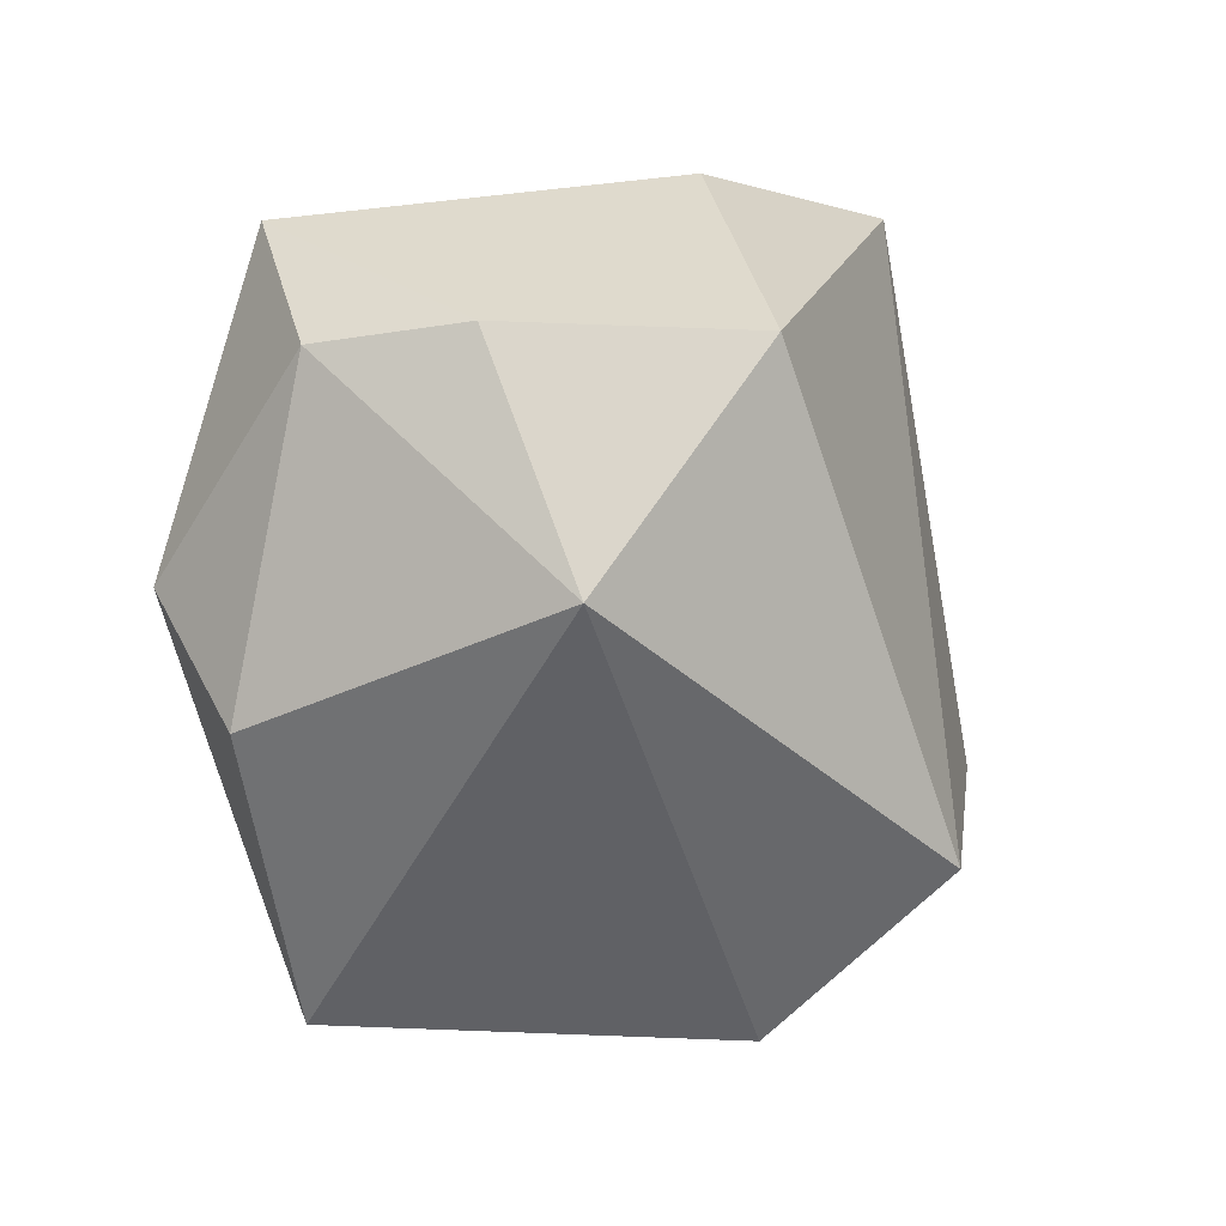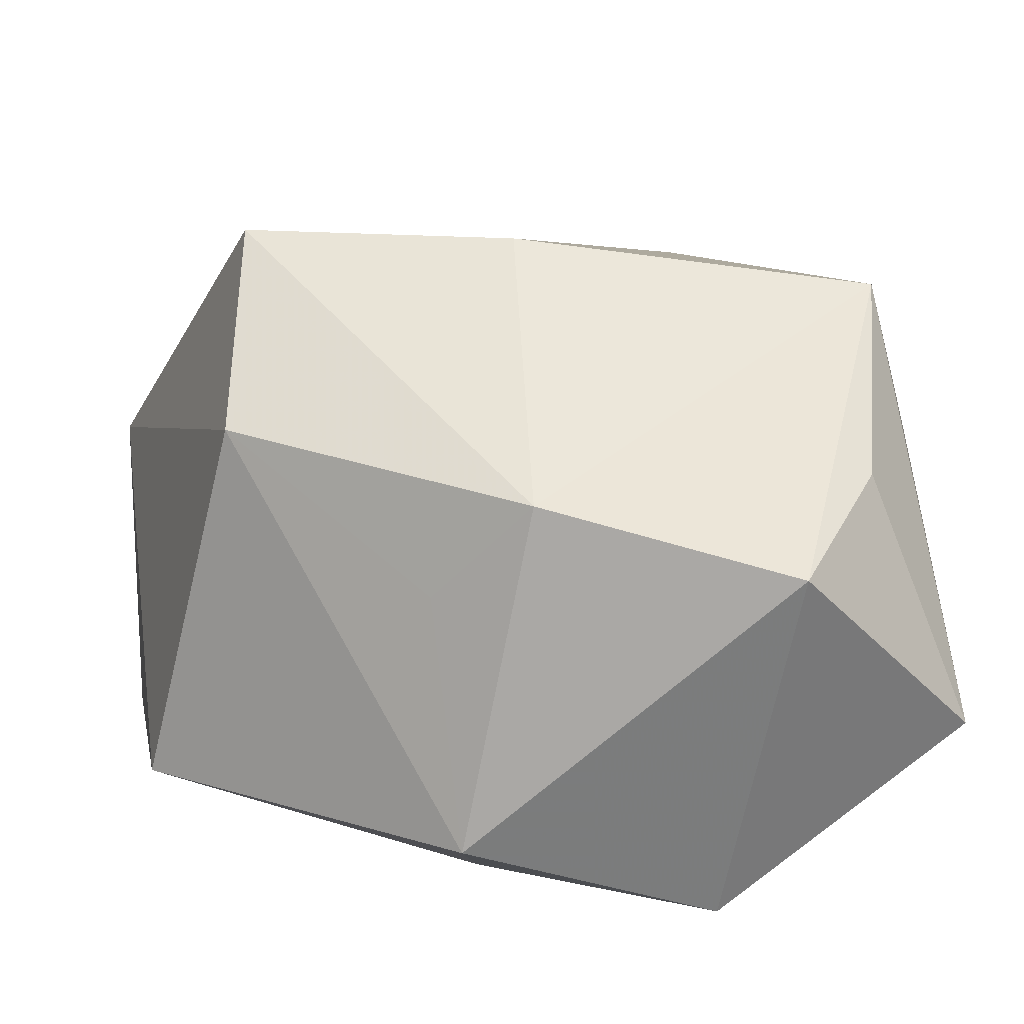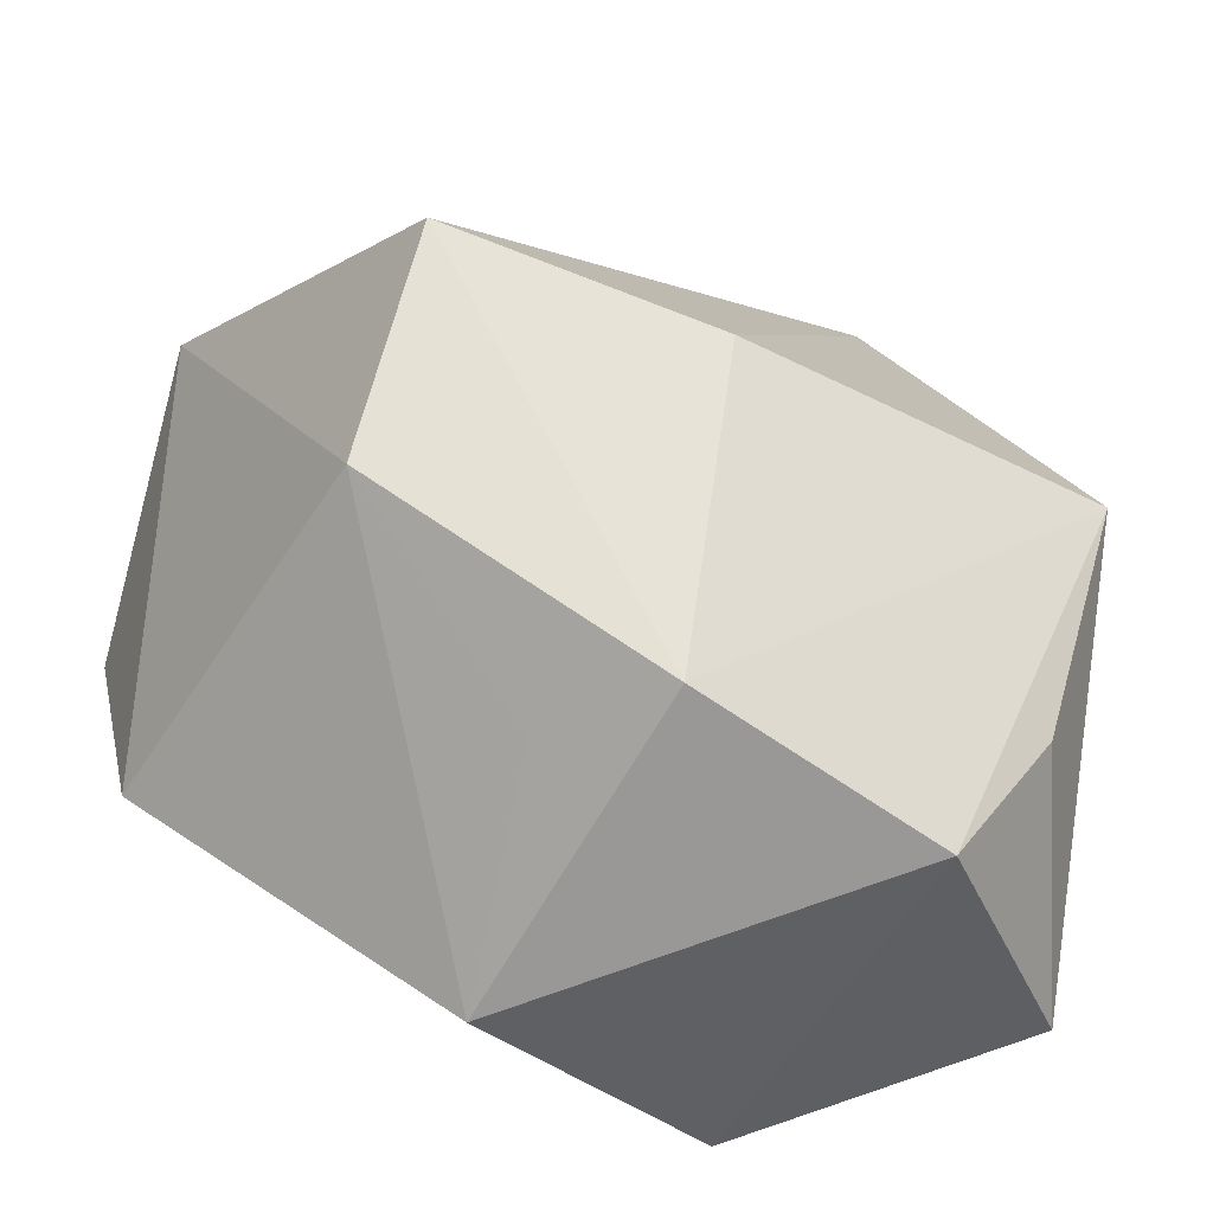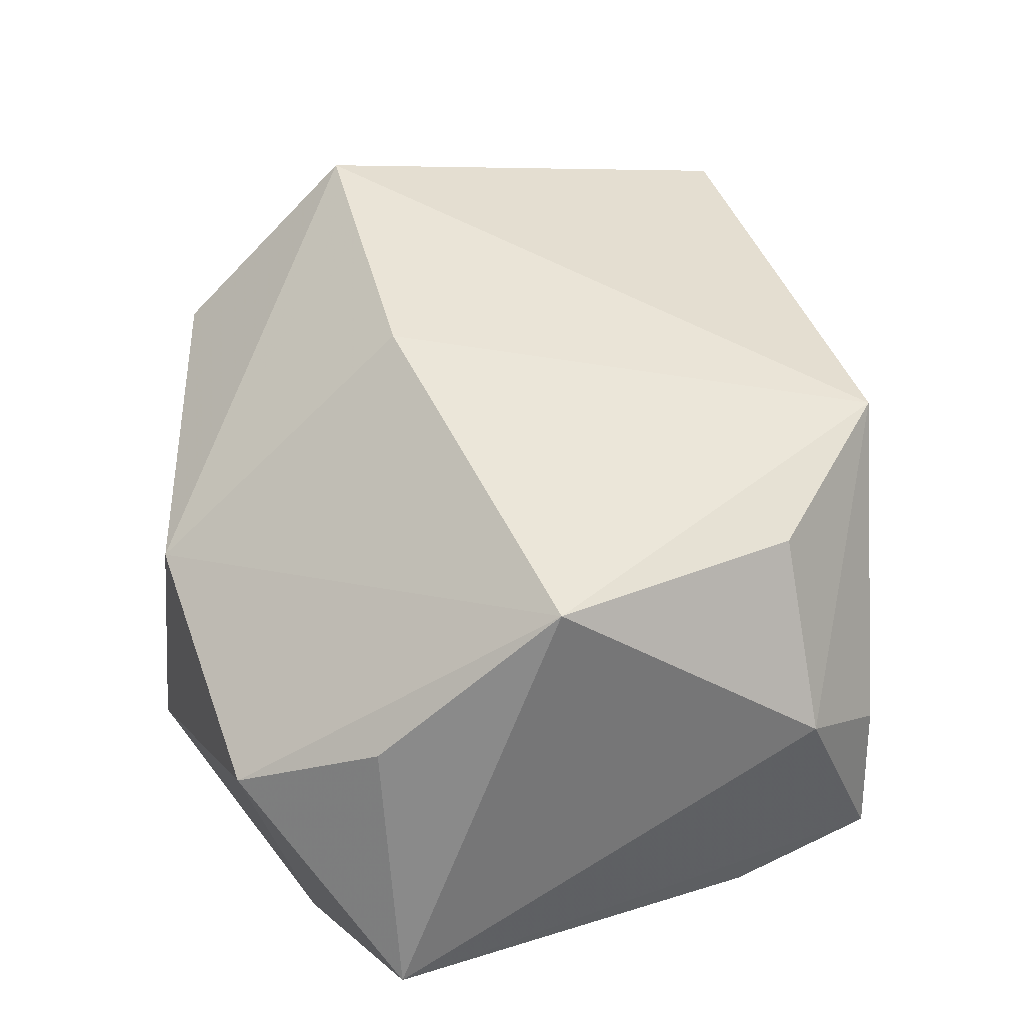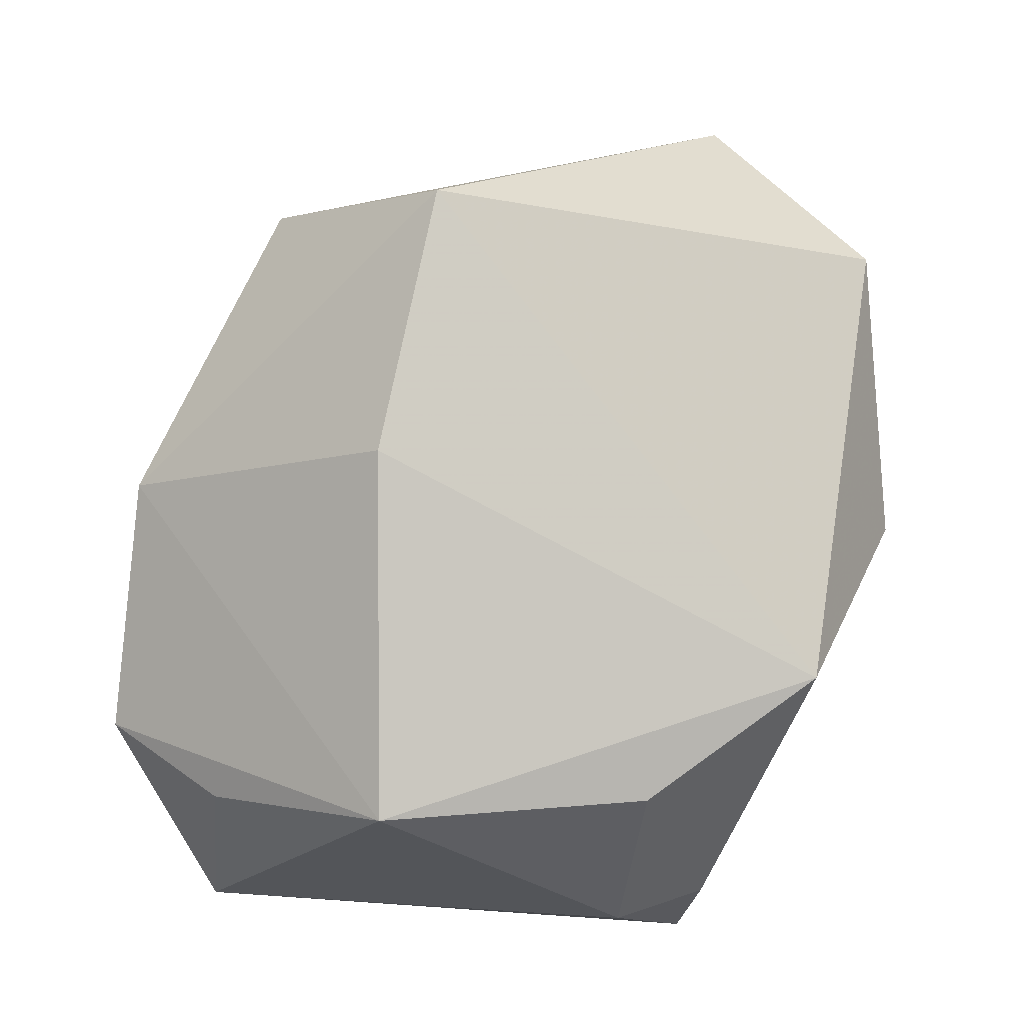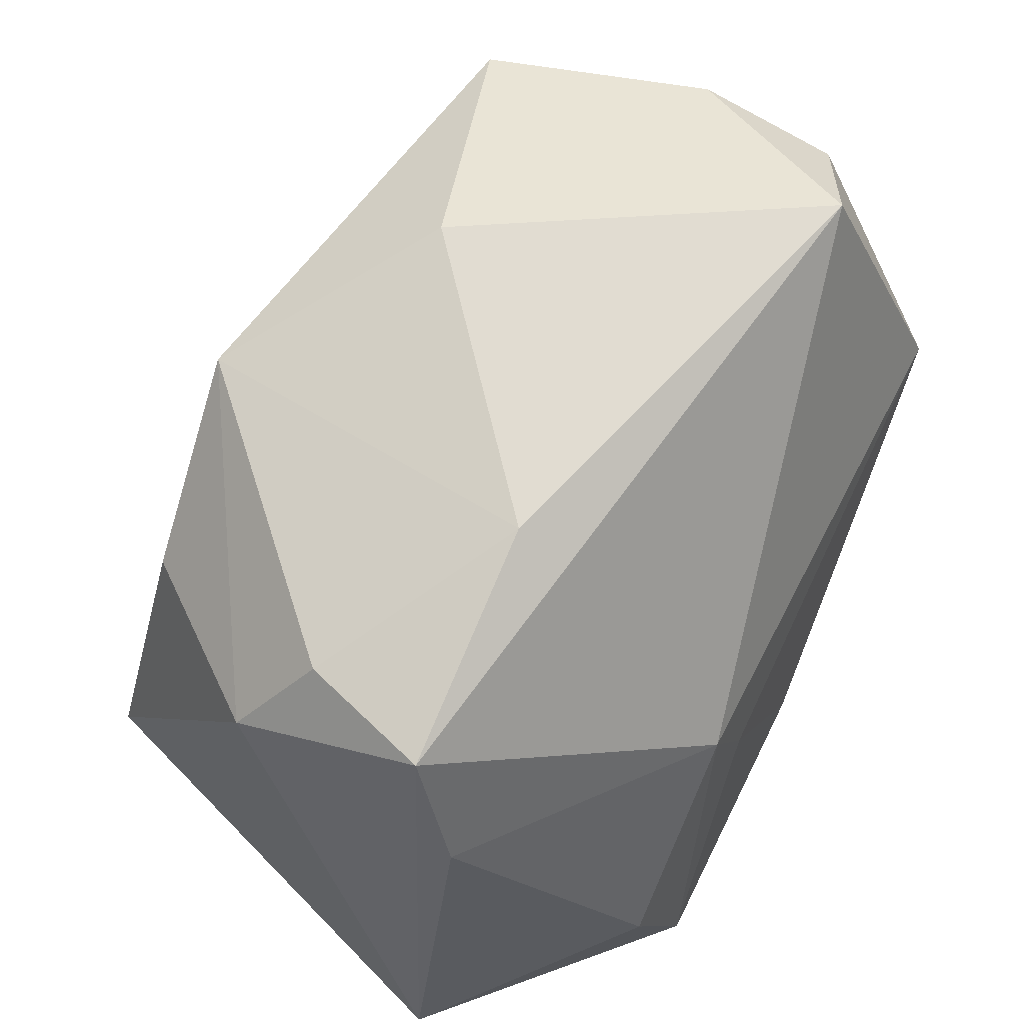
<metadata>
{"format":"obj","ext":"obj","renderer":"f3d","projection":"perspective","resolution":1024,"background":"white","views":[{"elev":23.5,"azim":-81.2,"up":"+Y"},{"elev":-72.9,"azim":0.7,"up":"+Y"},{"elev":-65.8,"azim":-18.2,"up":"+Y"},{"elev":47.5,"azim":66.8,"up":"+Z"},{"elev":79.8,"azim":93.9,"up":"+Z"},{"elev":52.6,"azim":118.4,"up":"+Y"}]}
</metadata>
<code>
v 0.02767 -0.02002 -0.02835
v -0.005135 -0.02011 -0.03002
v -0.02133 0.04167 -0.02304
v 0.01915 -0.03308 -0.0294
v -0.0281 0.03666 0.01974
v 0.03983 0.02386 0.001318
v -0.03224 0.01363 -0.0305
v 0.03593 -0.01058 0.02954
v -0.005992 -0.04138 -0.01885
v 0.03389 -0.02898 0.0148
v 0.02211 0.03242 -0.01076
v 0.0433 0.007835 -0.01491
v -0.02766 -0.009291 0.03567
v 0.01651 0.002136 -0.03055
v -0.0333 0.03539 -0.01696
v -0.008603 -0.03719 0.005571
v -0.02989 -0.0008323 -0.02752
v -0.04361 0.006542 -0.0213
v 0.01813 0.03276 0.02457
v 0.02651 -0.04138 0.008219
v -0.02849 -0.02686 0.01939
v -0.03821 -0.02282 -0.01777
v 0.0318 0.01617 0.02421
v 0.01056 -0.005261 -0.03078
v -0.0455 0.0204 0.007136
v -0.0004203 -0.01322 0.0352
v 0.04357 -0.0311 -0.01021
v 0.04357 0.01462 0.008289
v 0.04357 0.02231 -0.01171
v -0.03344 0.03809 -0.002983
v 0.001198 -0.04012 0.01535
v -0.0004455 0.04138 0.009944
f 14 29 12
f 12 29 27
f 13 5 25
f 3 5 32
f 32 11 3
f 3 11 29
f 3 29 14
f 13 25 21
f 21 31 13
f 19 11 32
f 32 5 19
f 19 5 13
f 27 29 28
f 28 19 23
f 30 25 5
f 5 3 30
f 1 12 27
f 27 4 1
f 14 12 1
f 1 4 14
f 2 4 9
f 20 31 9
f 20 4 27
f 9 4 20
f 9 31 16
f 16 21 9
f 31 21 16
f 6 28 29
f 19 28 6
f 29 11 6
f 11 19 6
f 15 30 3
f 18 25 15
f 25 30 15
f 22 2 9
f 22 25 18
f 9 21 22
f 22 21 25
f 18 15 7
f 7 22 18
f 7 15 3
f 7 3 14
f 14 4 24
f 4 2 24
f 24 7 14
f 2 7 24
f 10 20 27
f 2 22 17
f 17 7 2
f 22 7 17
f 8 28 23
f 27 28 8
f 8 10 27
f 23 19 8
f 31 20 8
f 20 10 8
f 26 19 13
f 26 8 19
f 13 31 26
f 31 8 26

</code>
